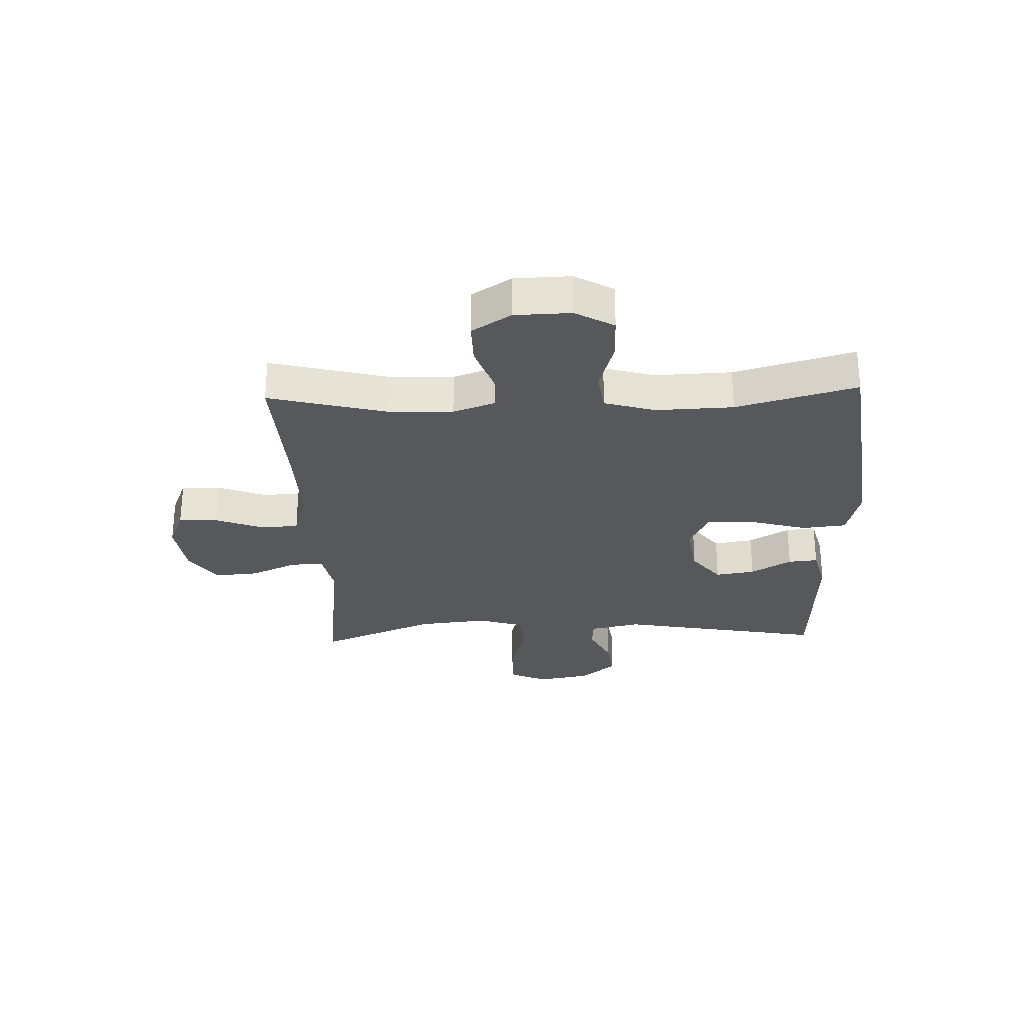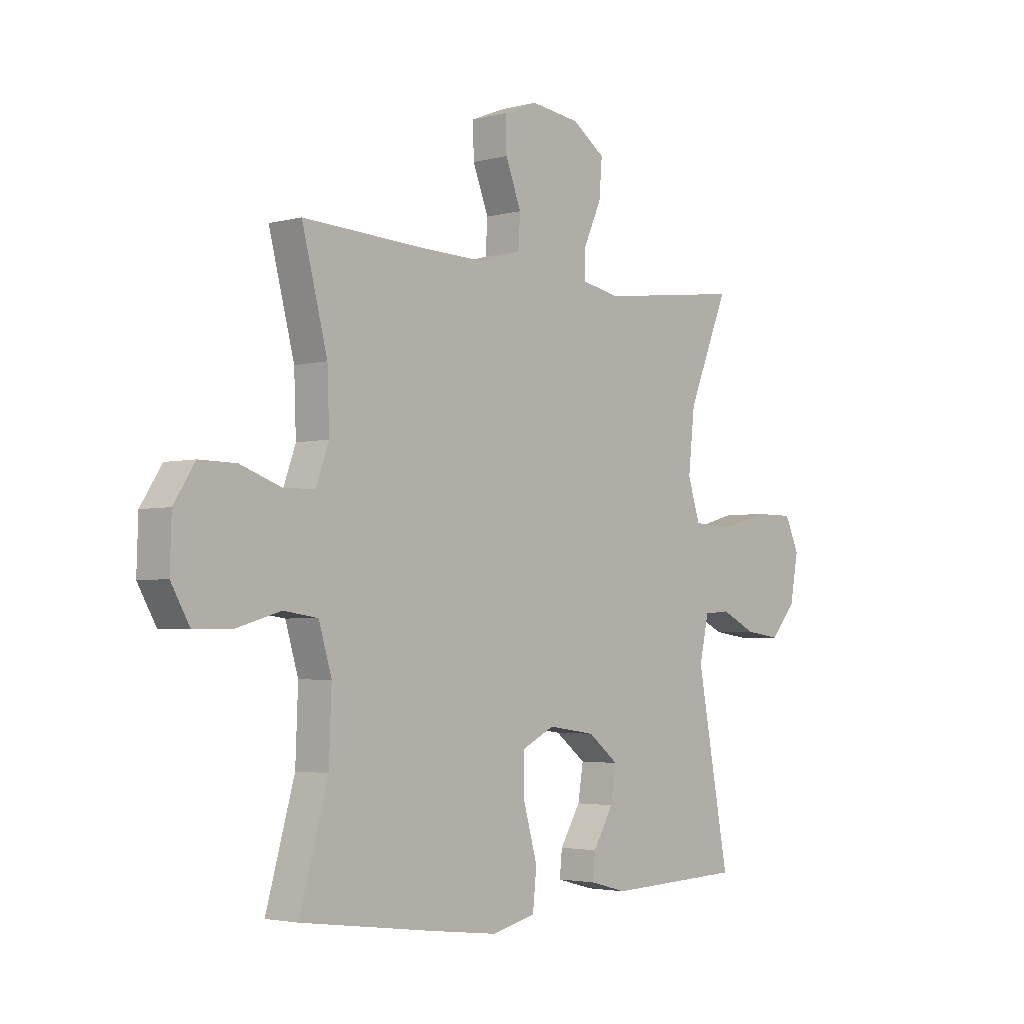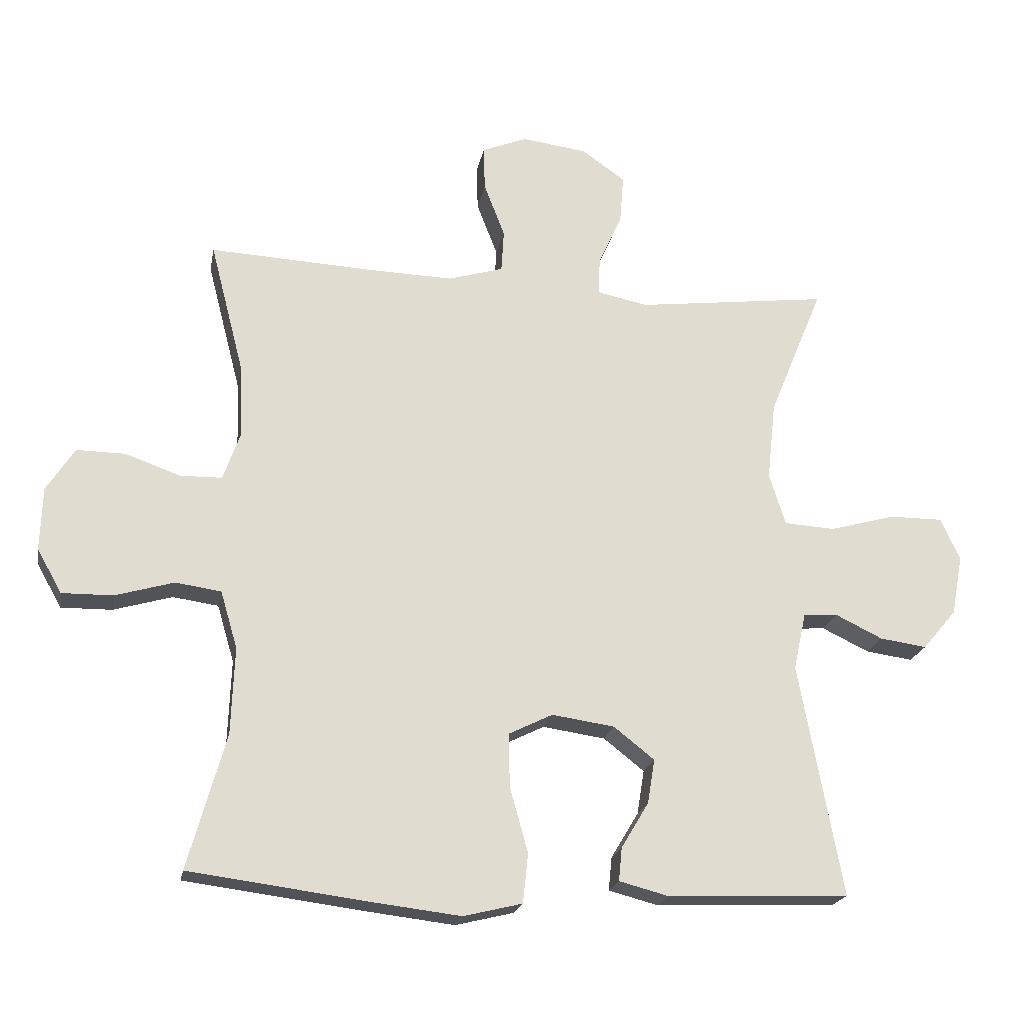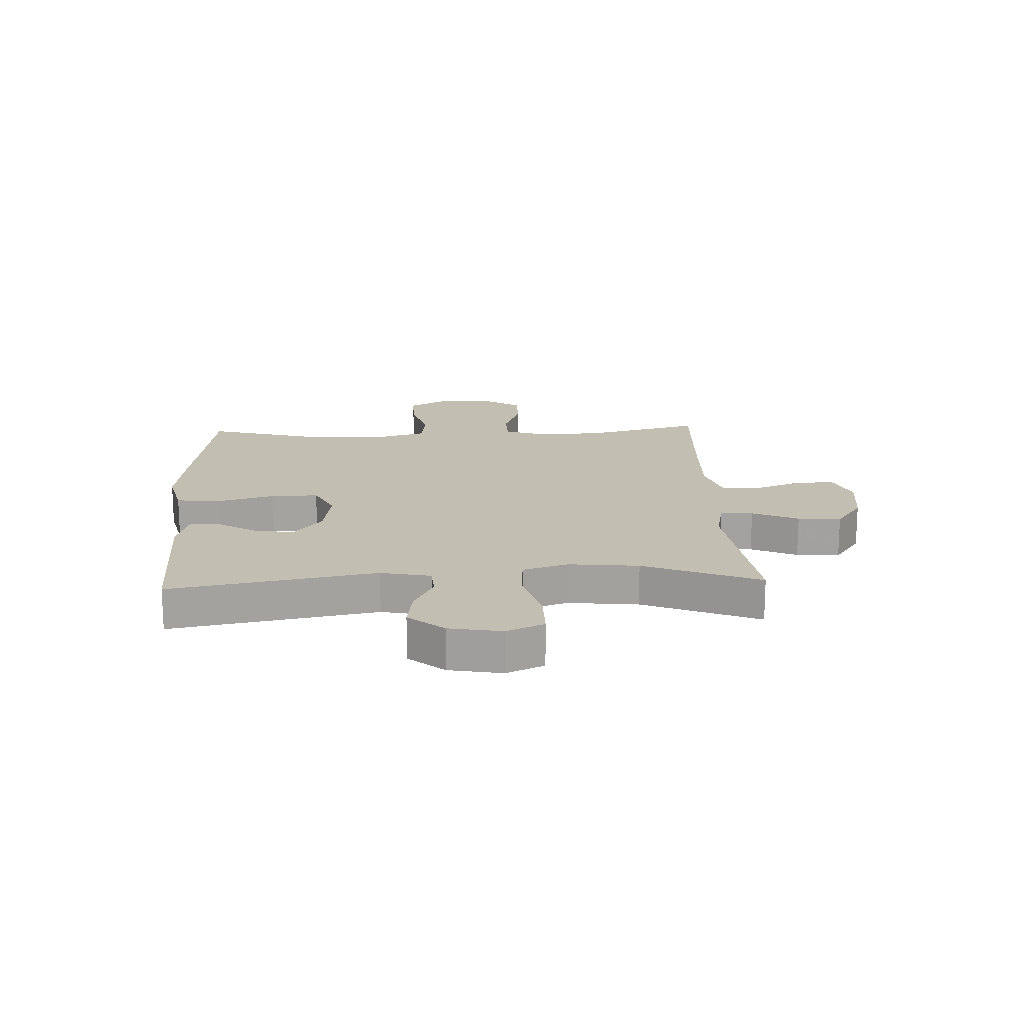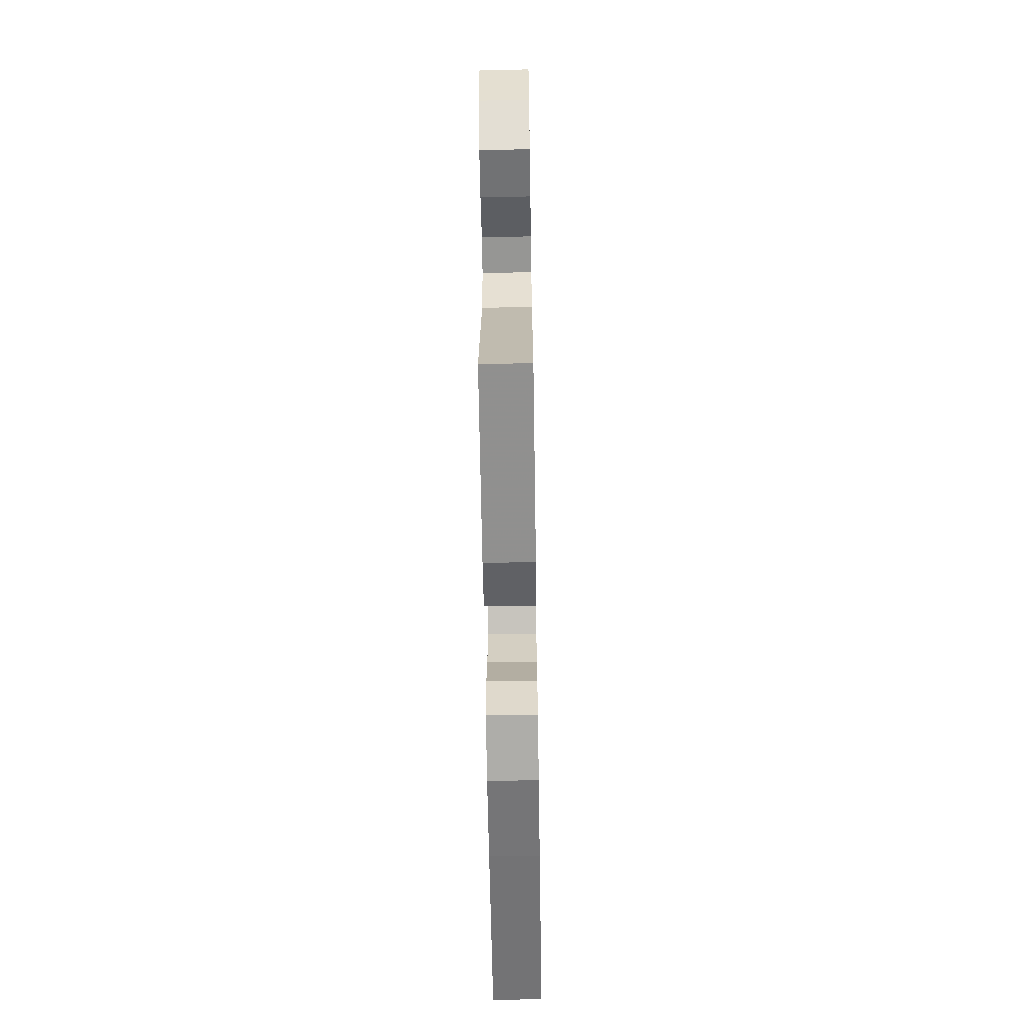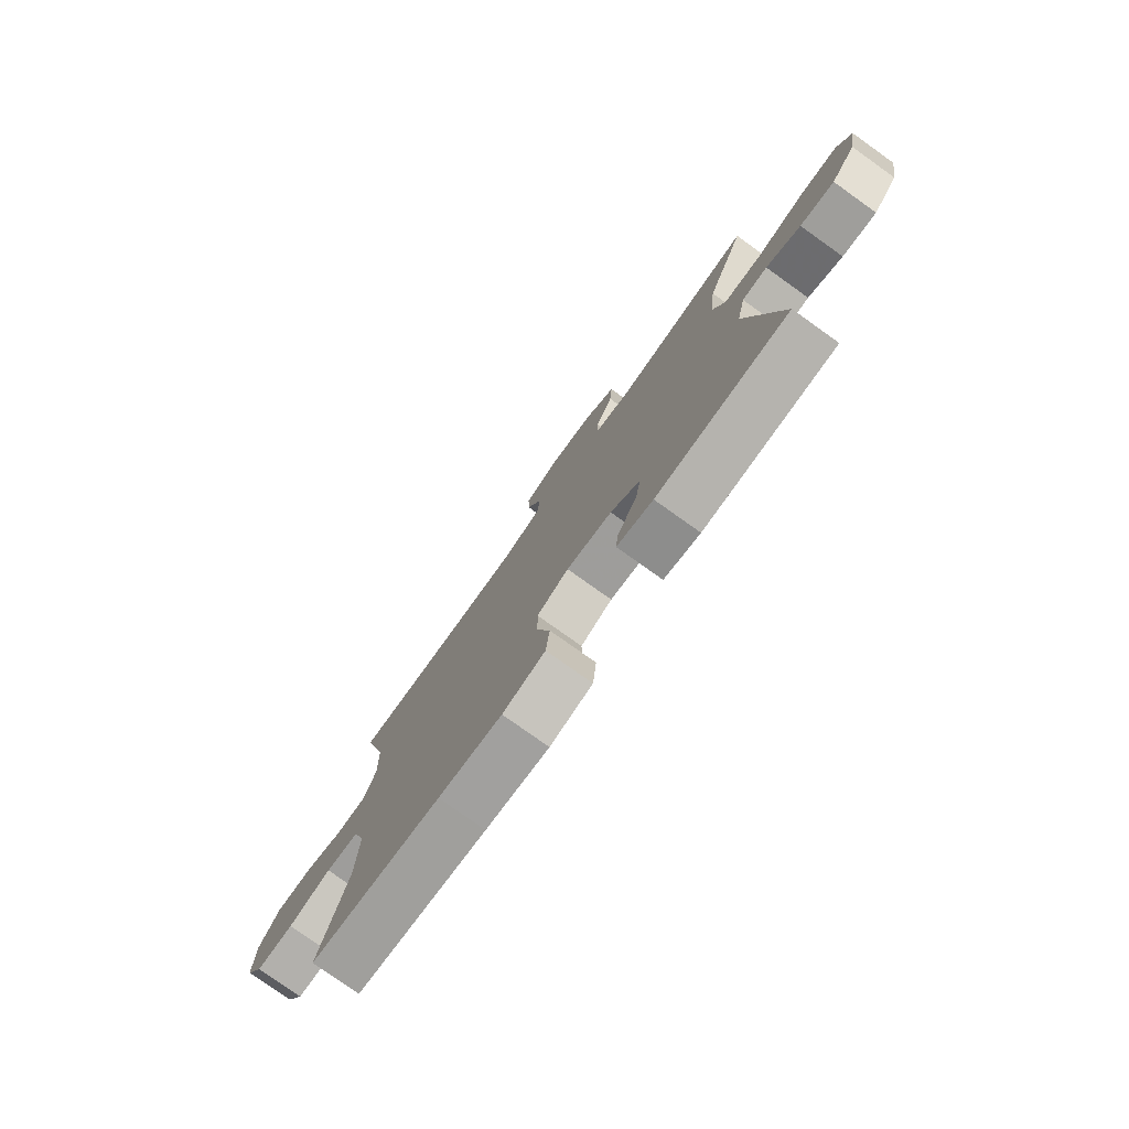
<metadata>
{"format":"obj","ext":"obj","renderer":"f3d","projection":"perspective","resolution":1024,"background":"white","views":[{"elev":-28.0,"azim":92.0,"up":"+Y"},{"elev":-3.2,"azim":131.8,"up":"+Z"},{"elev":-20.6,"azim":169.6,"up":"+Z"},{"elev":17.4,"azim":-92.6,"up":"+Y"},{"elev":-63.4,"azim":-89.1,"up":"+Z"},{"elev":-78.0,"azim":-125.5,"up":"+Z"}]}
</metadata>
<code>
v 0.5 0.07 -0.5
v 0.224 0.07 -0.536
v 0.09 0.07 -0.552
v 0 0.07 -0.53
v -0.008 0.07 -0.454
v 0.02 0.07 -0.354
v 0.021 0.07 -0.272
v -0.046 0.07 -0.239
v -0.142 0.07 -0.253
v -0.204 0.07 -0.302
v -0.193 0.07 -0.37
v -0.151 0.07 -0.44
v -0.146 0.07 -0.491
v -0.222 0.07 -0.511
v -0.5 0.07 -0.5
v -0.434 0.07 -0.143
v -0.453 0.07 -0.056
v -0.506 0.07 -0.052
v -0.578 0.07 -0.087
v -0.65 0.07 -0.097
v -0.702 0.07 -0.036
v -0.719 0.07 0.056
v -0.69 0.07 0.121
v -0.608 0.07 0.121
v -0.507 0.07 0.093
v -0.429 0.07 0.098
v -0.404 0.07 0.177
v -0.417 0.07 0.298
v -0.5 0.07 0.5
v -0.206 0.07 0.464
v -0.128 0.07 0.48
v -0.13 0.07 0.537
v -0.166 0.07 0.617
v -0.172 0.07 0.692
v -0.105 0.07 0.739
v -0.005 0.07 0.752
v 0.064 0.07 0.724
v 0.062 0.07 0.656
v 0.03 0.07 0.573
v 0.034 0.07 0.508
v 0.118 0.07 0.483
v 0.248 0.07 0.487
v 0.5 0.07 0.5
v 0.448 0.07 0.298
v 0.444 0.07 0.185
v 0.47 0.07 0.112
v 0.534 0.07 0.111
v 0.618 0.07 0.141
v 0.693 0.07 0.142
v 0.736 0.07 0.075
v 0.739 0.07 -0.022
v 0.701 0.07 -0.089
v 0.623 0.07 -0.088
v 0.533 0.07 -0.062
v 0.463 0.07 -0.072
v 0.437 0.07 -0.16
v 0.442 0.07 -0.293
v 0.5 0 -0.5
v 0.224 0 -0.536
v 0.09 0 -0.552
v 0 0 -0.53
v -0.008 0 -0.454
v 0.02 0 -0.354
v 0.021 0 -0.272
v -0.046 0 -0.239
v -0.142 0 -0.253
v -0.204 0 -0.302
v -0.193 0 -0.37
v -0.151 0 -0.44
v -0.146 0 -0.491
v -0.222 0 -0.511
v -0.5 0 -0.5
v -0.434 0 -0.143
v -0.453 0 -0.056
v -0.506 0 -0.052
v -0.578 0 -0.087
v -0.65 0 -0.097
v -0.702 0 -0.036
v -0.719 0 0.056
v -0.69 0 0.121
v -0.608 0 0.121
v -0.507 0 0.093
v -0.429 0 0.098
v -0.404 0 0.177
v -0.417 0 0.298
v -0.5 0 0.5
v -0.206 0 0.464
v -0.128 0 0.48
v -0.13 0 0.537
v -0.166 0 0.617
v -0.172 0 0.692
v -0.105 0 0.739
v -0.005 0 0.752
v 0.064 0 0.724
v 0.062 0 0.656
v 0.03 0 0.573
v 0.034 0 0.508
v 0.118 0 0.483
v 0.248 0 0.487
v 0.5 0 0.5
v 0.448 0 0.298
v 0.444 0 0.185
v 0.47 0 0.112
v 0.534 0 0.111
v 0.618 0 0.141
v 0.693 0 0.142
v 0.736 0 0.075
v 0.739 0 -0.022
v 0.701 0 -0.089
v 0.623 0 -0.088
v 0.533 0 -0.062
v 0.463 0 -0.072
v 0.437 0 -0.16
v 0.442 0 -0.293
f 52 53 54
f 51 52 54
f 50 51 54
f 49 50 54
f 48 49 54
f 47 48 54
f 46 47 54 55
f 45 46 55 56
f 42 43 44
f 41 42 44 45
f 40 41 45 56
f 37 38 39
f 36 37 39
f 35 36 39
f 34 35 39
f 33 34 39
f 32 33 39
f 31 32 39 40
f 40 56 57
f 31 40 57
f 30 31 57
f 23 24 25
f 22 23 25
f 21 22 25
f 20 21 25
f 19 20 25
f 18 19 25
f 17 18 25 26
f 16 17 26 27
f 14 15 16
f 13 14 16
f 12 13 16
f 11 12 16
f 10 11 16 27
f 4 5 6
f 3 4 6
f 2 3 6
f 1 2 6
f 57 1 6
f 57 6 7
f 57 7 8
f 30 57 8
f 29 30 8
f 28 29 8
f 9 10 27 28
f 8 9 28
f 111 110 109
f 111 109 108
f 111 108 107
f 111 107 106
f 111 106 105
f 111 105 104
f 112 111 104 103
f 113 112 103 102
f 101 100 99
f 102 101 99 98
f 113 102 98 97
f 96 95 94
f 96 94 93
f 96 93 92
f 96 92 91
f 96 91 90
f 96 90 89
f 97 96 89 88
f 114 113 97
f 114 97 88
f 114 88 87
f 82 81 80
f 82 80 79
f 82 79 78
f 82 78 77
f 82 77 76
f 82 76 75
f 83 82 75 74
f 84 83 74 73
f 73 72 71
f 73 71 70
f 73 70 69
f 73 69 68
f 84 73 68 67
f 63 62 61
f 63 61 60
f 63 60 59
f 63 59 58
f 63 58 114
f 64 63 114
f 65 64 114
f 65 114 87
f 65 87 86
f 65 86 85
f 85 84 67 66
f 85 66 65
f 1 58 59 2
f 2 59 60 3
f 3 60 61 4
f 4 61 62 5
f 5 62 63 6
f 6 63 64 7
f 7 64 65 8
f 8 65 66 9
f 9 66 67 10
f 10 67 68 11
f 11 68 69 12
f 12 69 70 13
f 13 70 71 14
f 14 71 72 15
f 15 72 73 16
f 16 73 74 17
f 17 74 75 18
f 18 75 76 19
f 19 76 77 20
f 20 77 78 21
f 21 78 79 22
f 22 79 80 23
f 23 80 81 24
f 24 81 82 25
f 25 82 83 26
f 26 83 84 27
f 27 84 85 28
f 28 85 86 29
f 29 86 87 30
f 30 87 88 31
f 31 88 89 32
f 32 89 90 33
f 33 90 91 34
f 34 91 92 35
f 35 92 93 36
f 36 93 94 37
f 37 94 95 38
f 38 95 96 39
f 39 96 97 40
f 40 97 98 41
f 41 98 99 42
f 42 99 100 43
f 43 100 101 44
f 44 101 102 45
f 45 102 103 46
f 46 103 104 47
f 47 104 105 48
f 48 105 106 49
f 49 106 107 50
f 50 107 108 51
f 51 108 109 52
f 52 109 110 53
f 53 110 111 54
f 54 111 112 55
f 55 112 113 56
f 56 113 114 57
f 57 114 58 1

</code>
